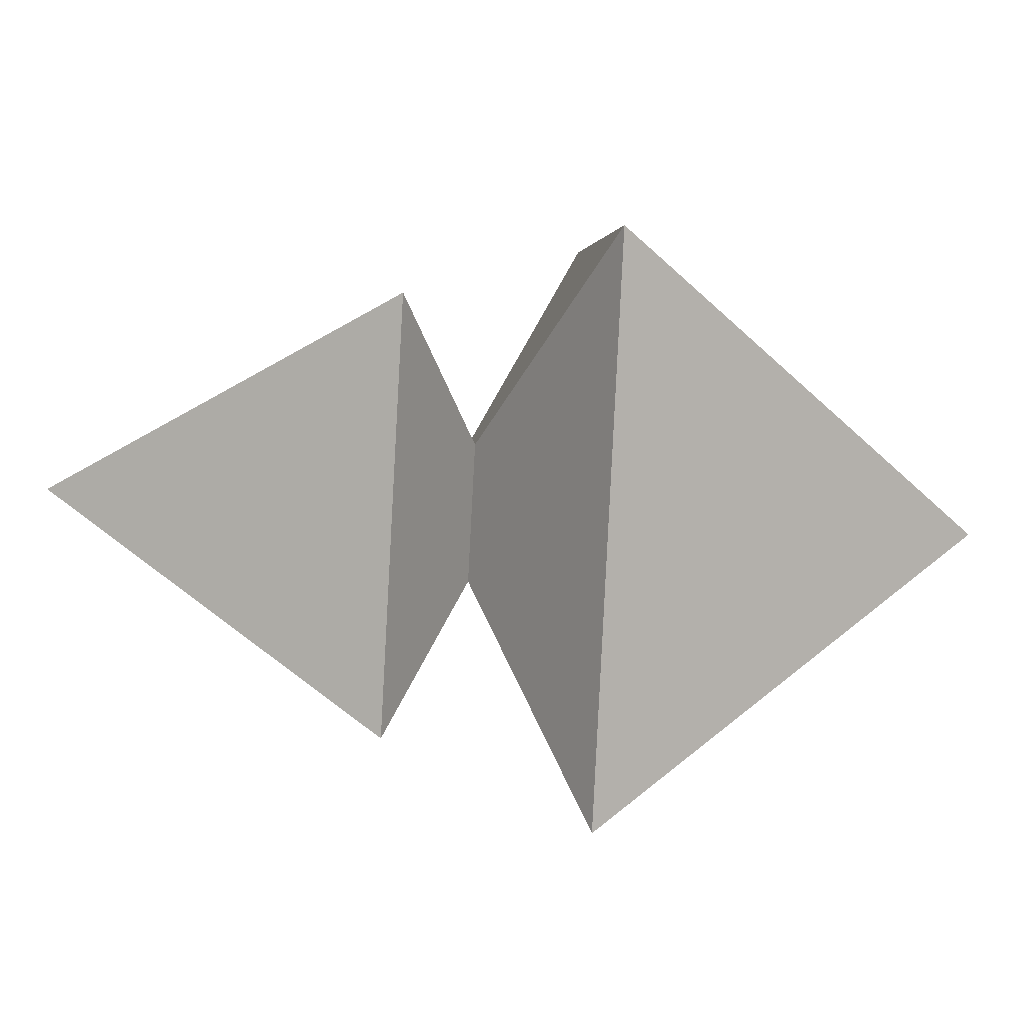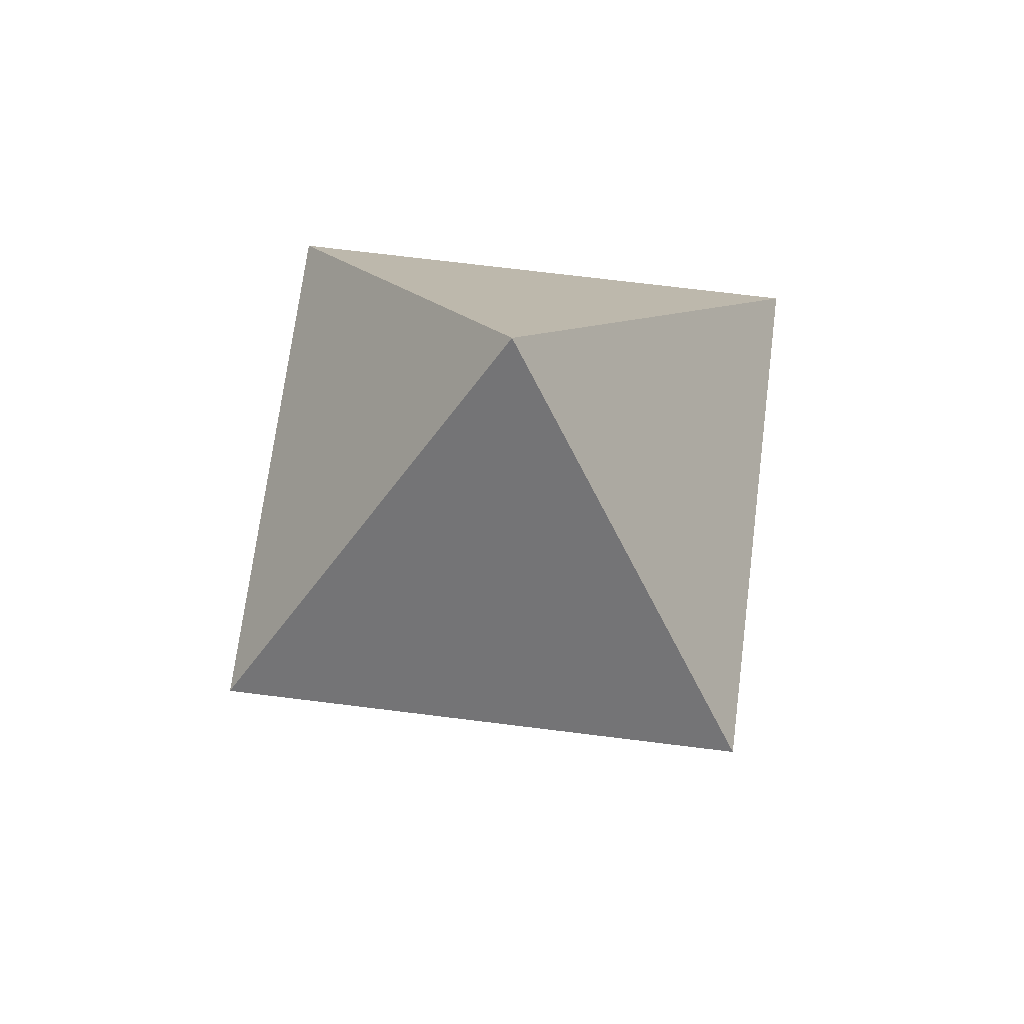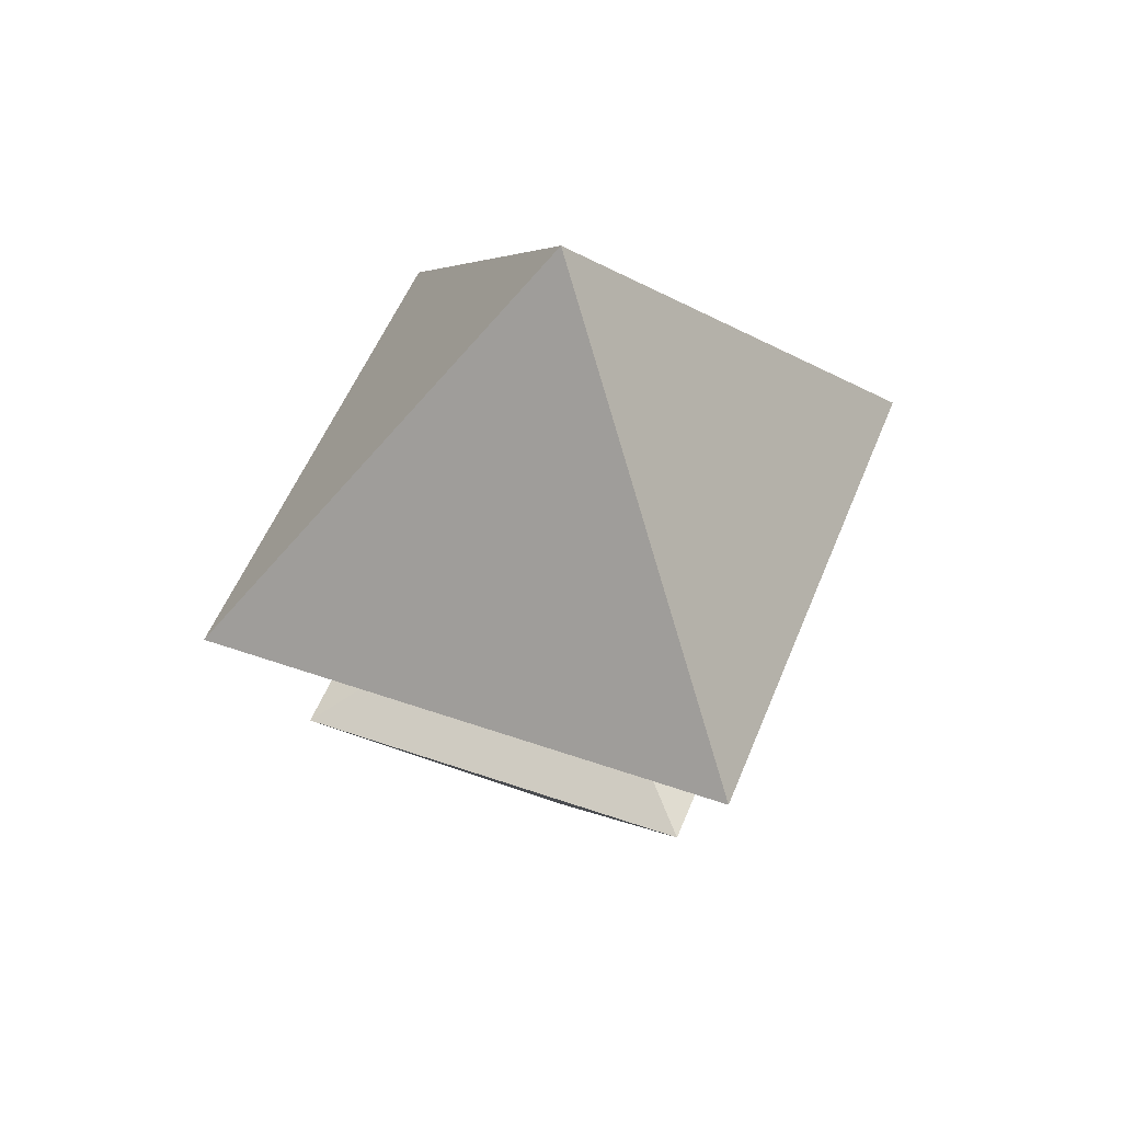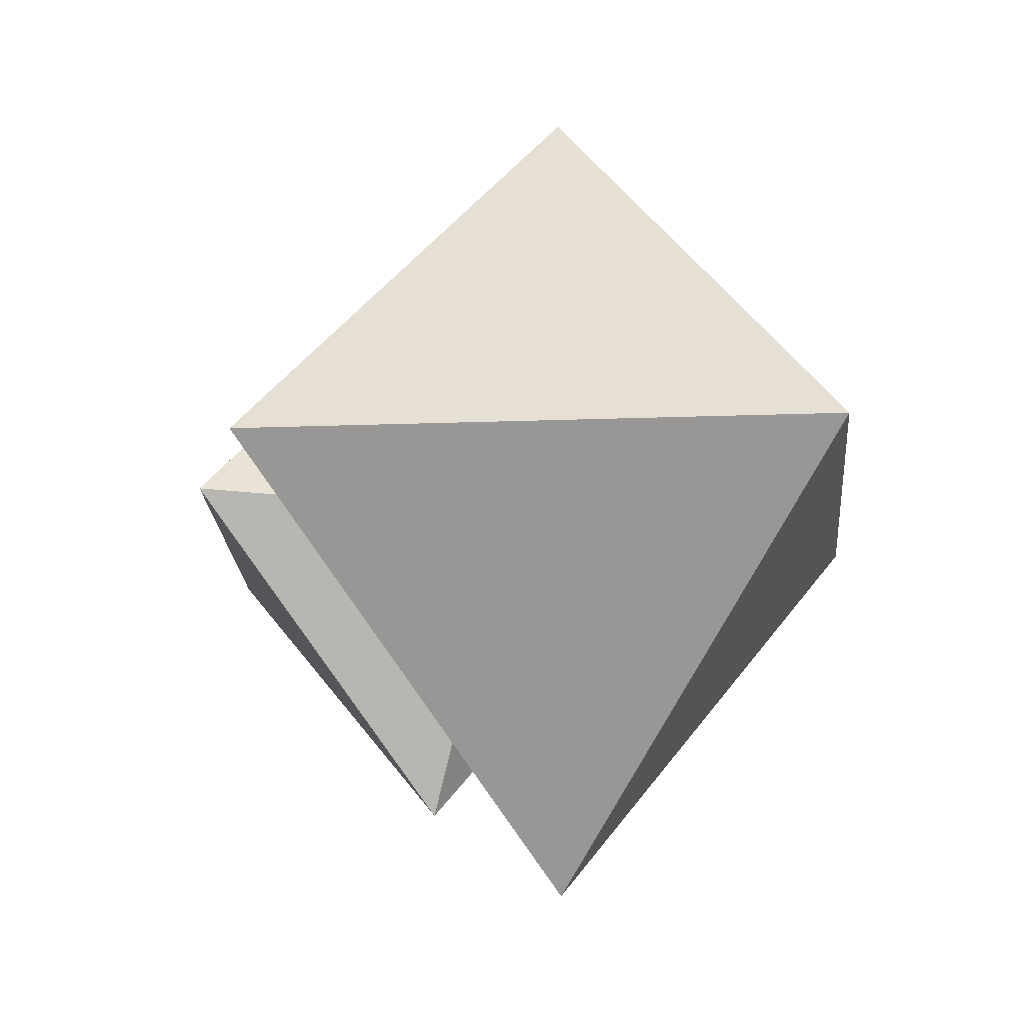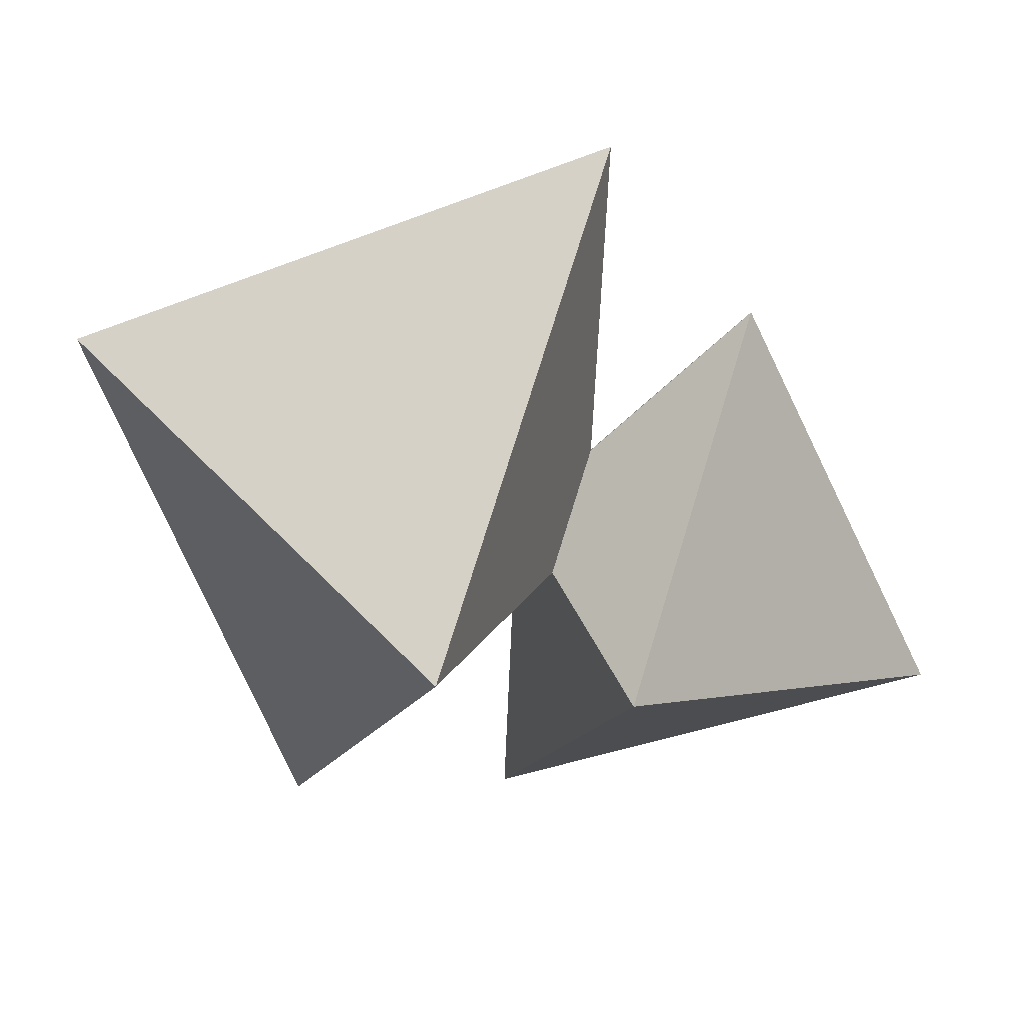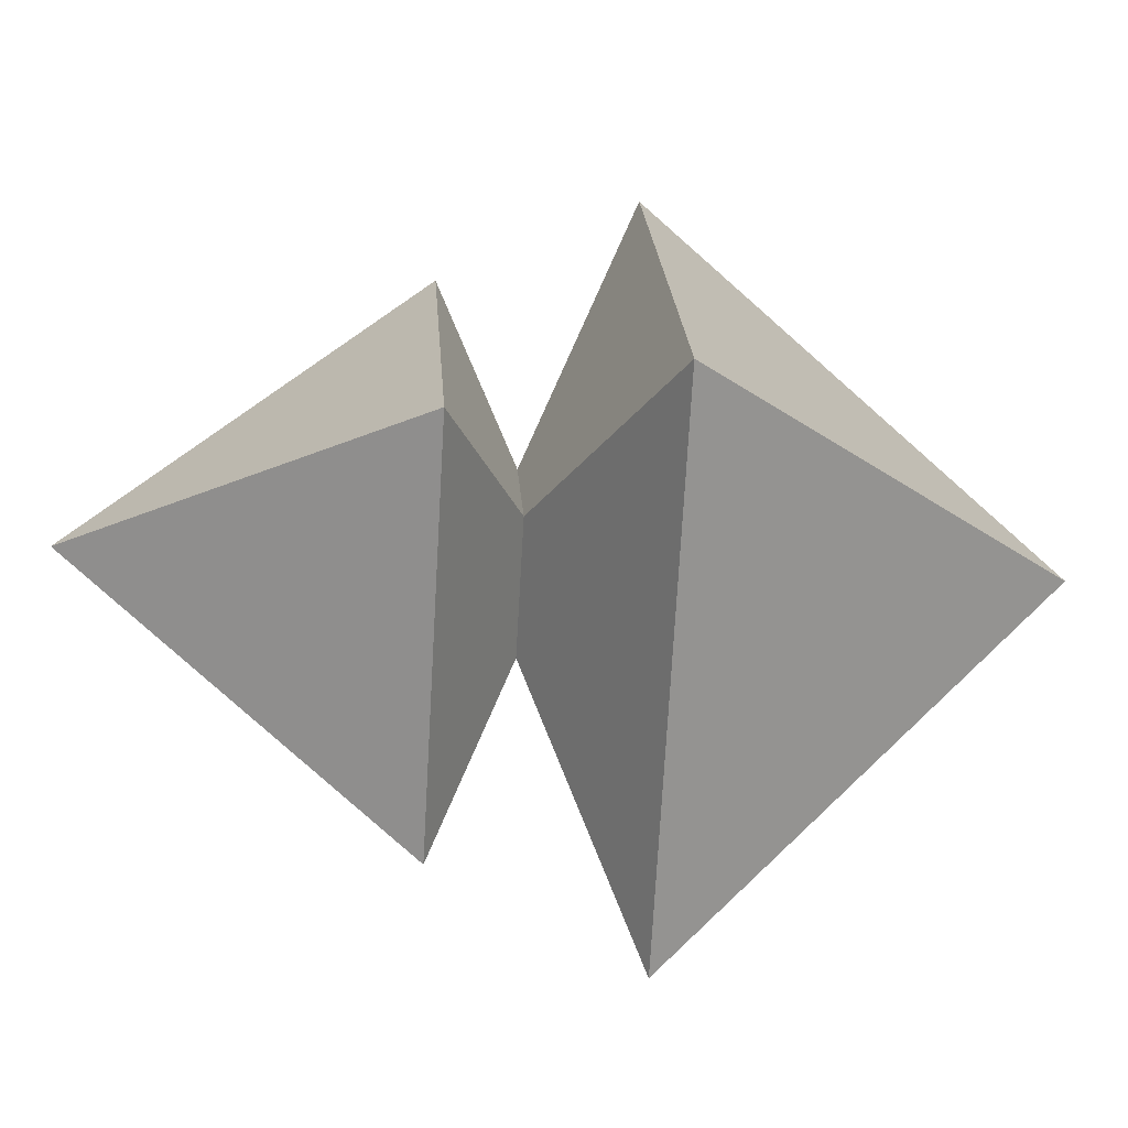
<metadata>
{"format":"obj","ext":"obj","renderer":"f3d","projection":"perspective","resolution":1024,"background":"white","views":[{"elev":-42.3,"azim":85.8,"up":"+Z"},{"elev":68.4,"azim":-37.8,"up":"+Y"},{"elev":51.2,"azim":155.9,"up":"+Y"},{"elev":-14.2,"azim":140.2,"up":"+Z"},{"elev":-62.7,"azim":-114.1,"up":"+Z"},{"elev":-25.3,"azim":85.4,"up":"+Z"}]}
</metadata>
<code>
g default
v 0 -0.3536 -0.3536
v -0.3536 -0.3536 -0
v -0 -0.3536 0.3536
v 0.3536 -0.3536 0
v 0 -0.258 -0.1146
v -0.1146 -0.258 -0
v -0 -0.258 0.1146
v 0.1146 -0.258 -0
v 0 -0.1179 -0.4714
v -0.4714 -0.1179 -0
v -0 -0.1179 0.4714
v 0.4714 -0.1179 0
v 0 0.3536 0
v 0 -0.7653 -0
g pPyramid1
f 10 13 9
f 11 13 10
f 12 13 11
f 9 13 12
f 4 1 5 8
f 1 2 6 5
f 2 3 7 6
f 3 4 8 7
f 2 1 14
f 3 2 14
f 4 3 14
f 1 4 14
f 6 7 11 10
f 5 6 10 9
f 8 5 9 12
f 7 8 12 11

</code>
